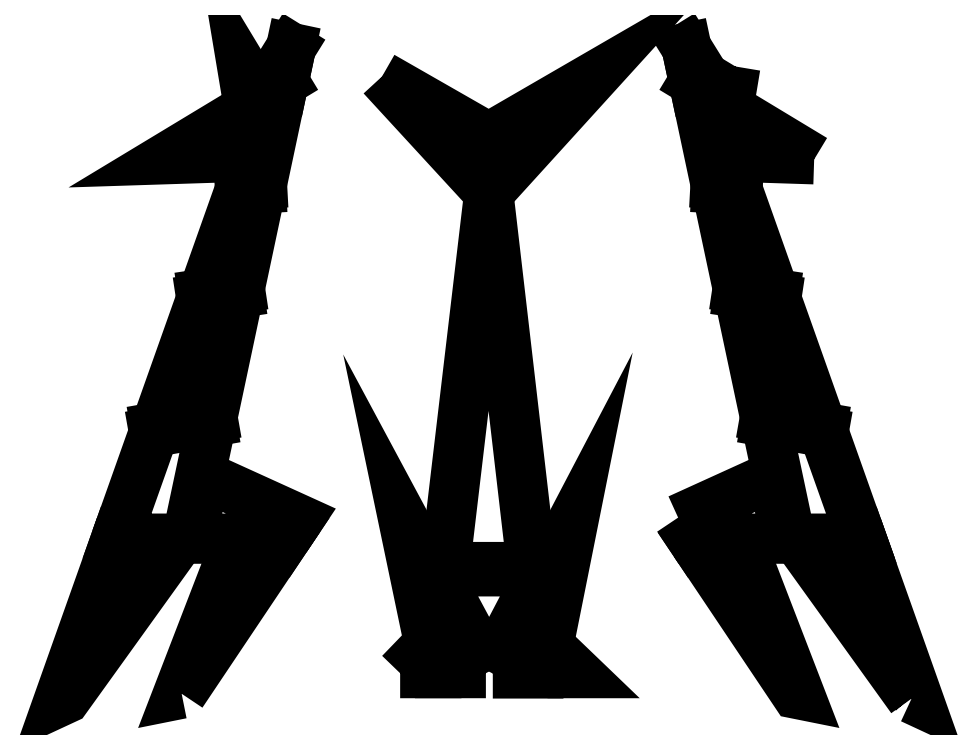
<metadata>
{"format":"dxf","ext":"dxf","renderer":"ezdxf+matplotlib","layout":"modelspace","background":"white","min_lineweight":24,"dpi":150}
</metadata>
<code>
0
SECTION
2
ENTITIES
0
LWPOLYLINE
8
0
90
4
70
1
43
0
10
382.1
20
723.8
10
500.2
20
656.2
10
617
20
723.8
10
500.2
20
595.4
0
LWPOLYLINE
8
0
90
3
70
1
43
0
10
500.2
20
591.4
10
547.9
20
181
10
451.7
20
181
0
LWPOLYLINE
8
0
90
3
70
1
43
0
10
501
20
66.65
10
558.2
20
176
10
442.3
20
176
0
LWPOLYLINE
8
0
90
3
70
1
43
0
10
504.7
20
62.99
10
594.5
20
234.5
10
560.1
20
62.99
0
LWPOLYLINE
8
0
90
3
70
1
43
0
10
565.3
20
63.36
10
570.7
20
90.16
10
598.6
20
63.36
0
LWPOLYLINE
8
0
90
3
70
1
43
0
10
497.1
20
63.38
10
405.4
20
234.2
10
441.1
20
63.38
0
LWPOLYLINE
8
0
90
3
70
1
43
0
10
402.1
20
63.36
10
429.9
20
92.17
10
436
20
63.36
0
LWPOLYLINE
8
0
90
5
70
1
43
0
10
87.78
20
212.4
10
237.7
20
635.2
10
140.1
20
632.1
10
272
20
711.8
10
166
20
212.4
0
LWPOLYLINE
8
0
90
3
70
1
43
0
10
233.9
20
694.6
10
246.8
20
702.4
10
227.2
20
734.9
0
LINE
8
0
10
275.5
20
212.4
30
0
11
272.1
21
207.4
31
0
0
LINE
8
0
10
224.8
20
598.7
30
0
11
248.2
21
600
31
0
0
LINE
8
0
10
281.3
20
755.7
30
0
11
249.1
21
703.8
31
0
0
LINE
8
0
10
129.6
20
330.2
30
0
11
193.4
21
341.5
31
0
0
LWPOLYLINE
8
0
90
4
70
1
43
0
10
156.1
20
207.4
10
86.01
20
207.4
10
23.51
20
31.21
10
32.24
20
35.27
0
LWPOLYLINE
8
0
90
4
70
1
43
0
10
275.5
20
212.4
10
289.8
20
233.9
10
185.7
20
281.2
10
171.1
20
212.4
0
LINE
8
0
10
272
20
711.8
30
0
11
281.3
21
755.7
31
0
0
LWPOLYLINE
8
0
90
4
70
1
43
0
10
160.3
20
40.64
10
156
20
39.78
10
220.7
20
207.4
10
272.1
20
207.4
0
LINE
8
0
10
194.5
20
346.8
30
0
11
131.5
21
335.7
31
0
0
LINE
8
0
10
249.1
20
703.8
30
0
11
273.4
21
718.5
31
0
0
LINE
8
0
10
87.78
20
212.4
30
0
11
86.01
21
207.4
31
0
0
LINE
8
0
10
182
20
478
30
0
11
223.7
21
484.3
31
0
0
LINE
8
0
10
249.3
20
605.1
30
0
11
226.6
21
603.9
31
0
0
LINE
8
0
10
224.8
20
489.5
30
0
11
183.9
21
483.4
31
0
0
LWPOLYLINE
8
0
90
5
70
1
43
0
10
860.4
20
632.1
10
728.5
20
711.8
10
834.5
20
212.4
10
912.7
20
212.4
10
762.7
20
635.2
0
LINE
8
0
10
775.7
20
598.7
30
0
11
752.2
21
600
31
0
0
LINE
8
0
10
818.5
20
478
30
0
11
776.8
21
484.3
31
0
0
LWPOLYLINE
8
0
90
3
70
1
43
0
10
773.3
20
734.9
10
766.6
20
694.6
10
753.7
20
702.4
0
LWPOLYLINE
8
0
90
4
70
1
43
0
10
728.3
20
207.4
10
840.1
20
40.64
10
844.4
20
39.78
10
779.8
20
207.4
0
LWPOLYLINE
8
0
90
4
70
1
43
0
10
710.6
20
233.9
10
814.8
20
281.2
10
829.4
20
212.4
10
725
20
212.4
0
LINE
8
0
10
725
20
212.4
30
0
11
728.3
21
207.4
31
0
0
LINE
8
0
10
806
20
346.8
30
0
11
869
21
335.7
31
0
0
LINE
8
0
10
775.7
20
489.5
30
0
11
816.6
21
483.4
31
0
0
LINE
8
0
10
912.7
20
212.4
30
0
11
914.4
21
207.4
31
0
0
LINE
8
0
10
728.5
20
711.8
30
0
11
719.2
21
755.7
31
0
0
LWPOLYLINE
8
0
90
4
70
1
43
0
10
968.2
20
35.27
10
844.4
20
207.4
10
914.4
20
207.4
10
976.9
20
31.21
0
LINE
8
0
10
719.2
20
755.7
30
0
11
751.4
21
703.8
31
0
0
LINE
8
0
10
751.1
20
605.1
30
0
11
773.9
21
603.9
31
0
0
LINE
8
0
10
751.4
20
703.8
30
0
11
727.1
21
718.5
31
0
0
LINE
8
0
10
870.9
20
330.2
30
0
11
807.1
21
341.5
31
0
0
ENDSEC
0
EOF

</code>
